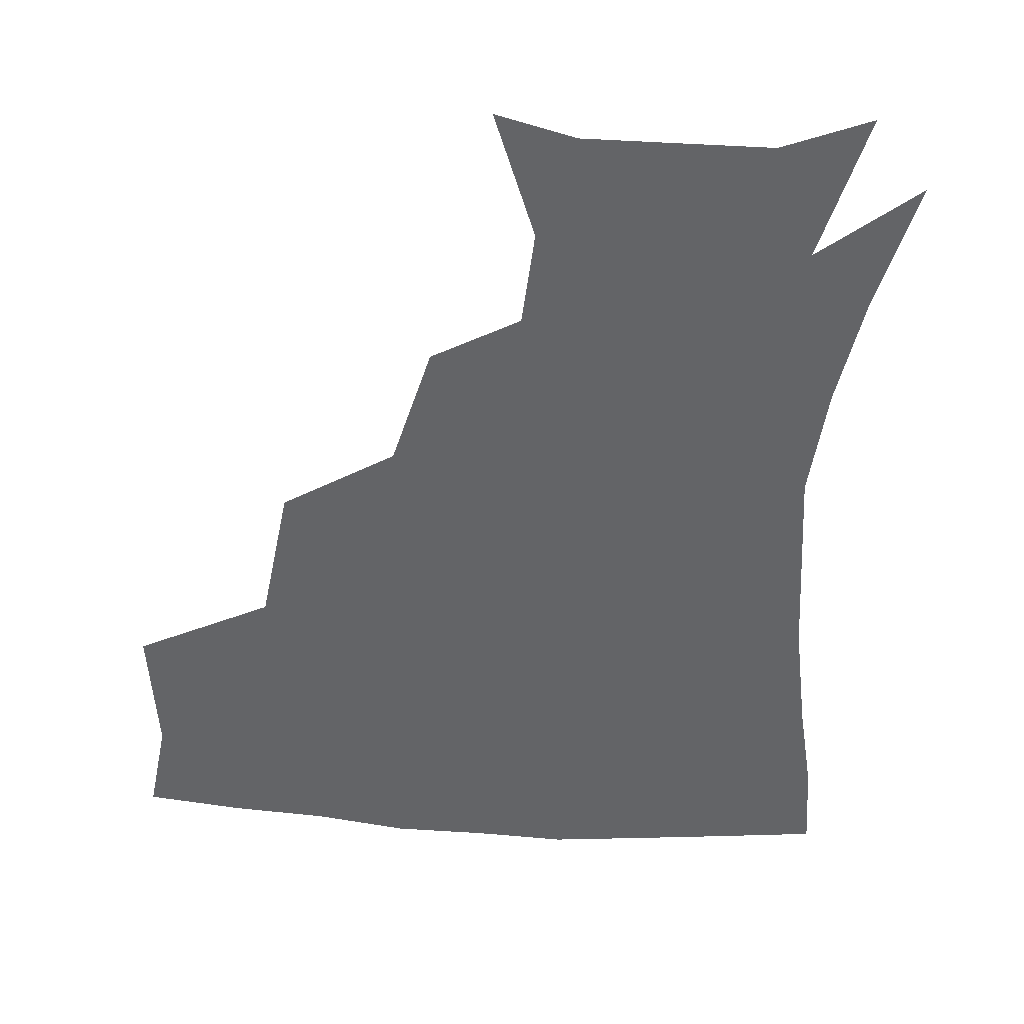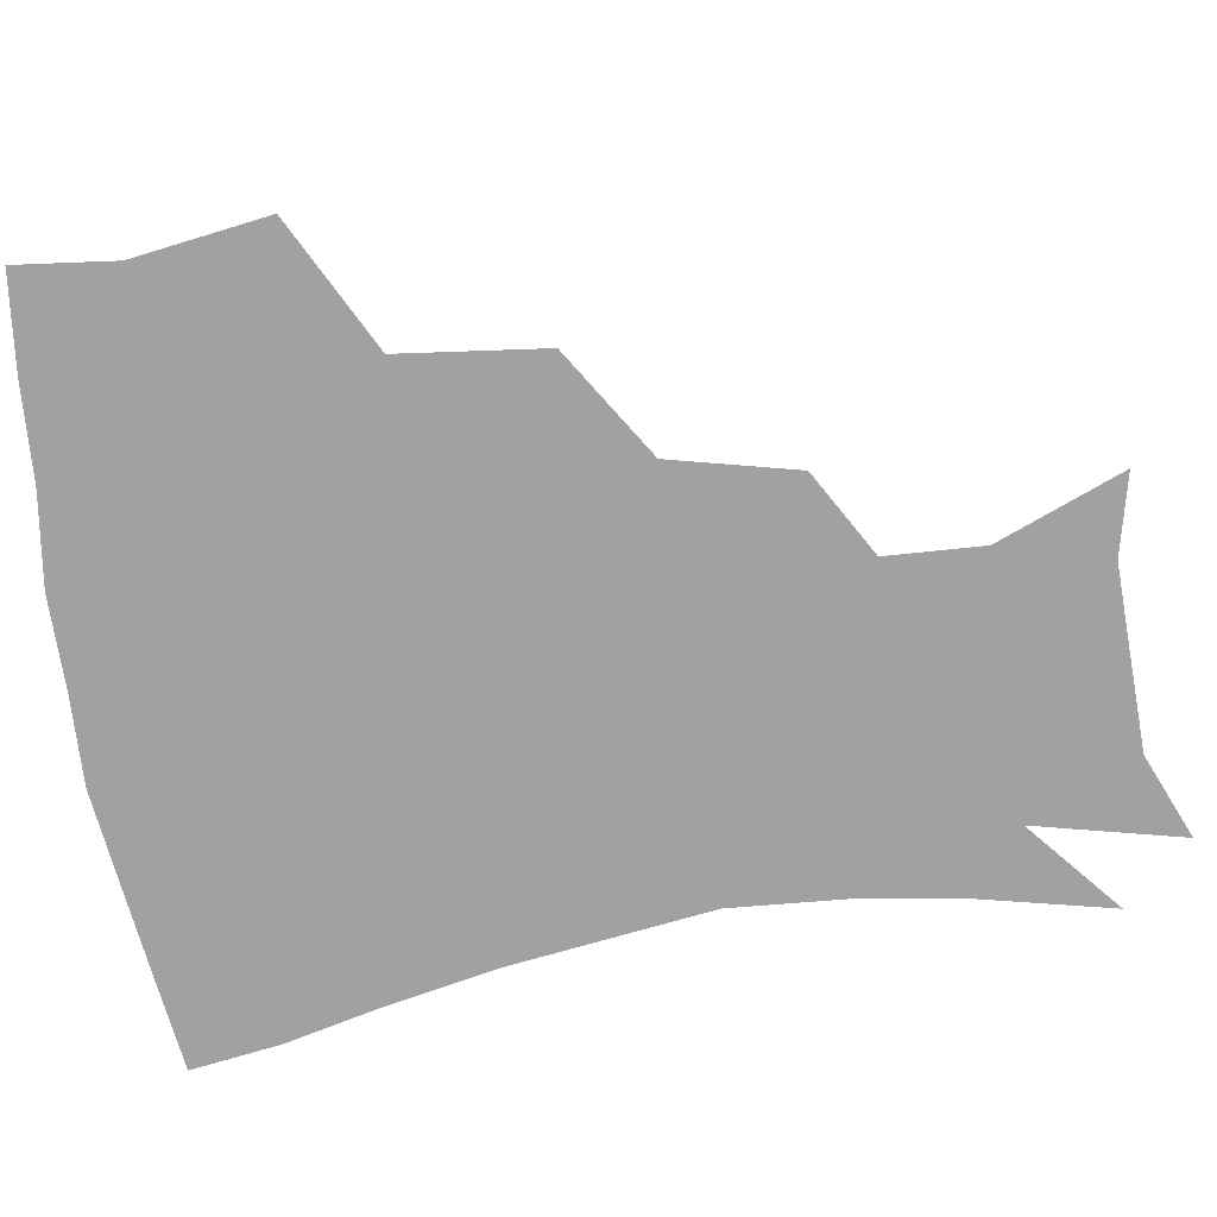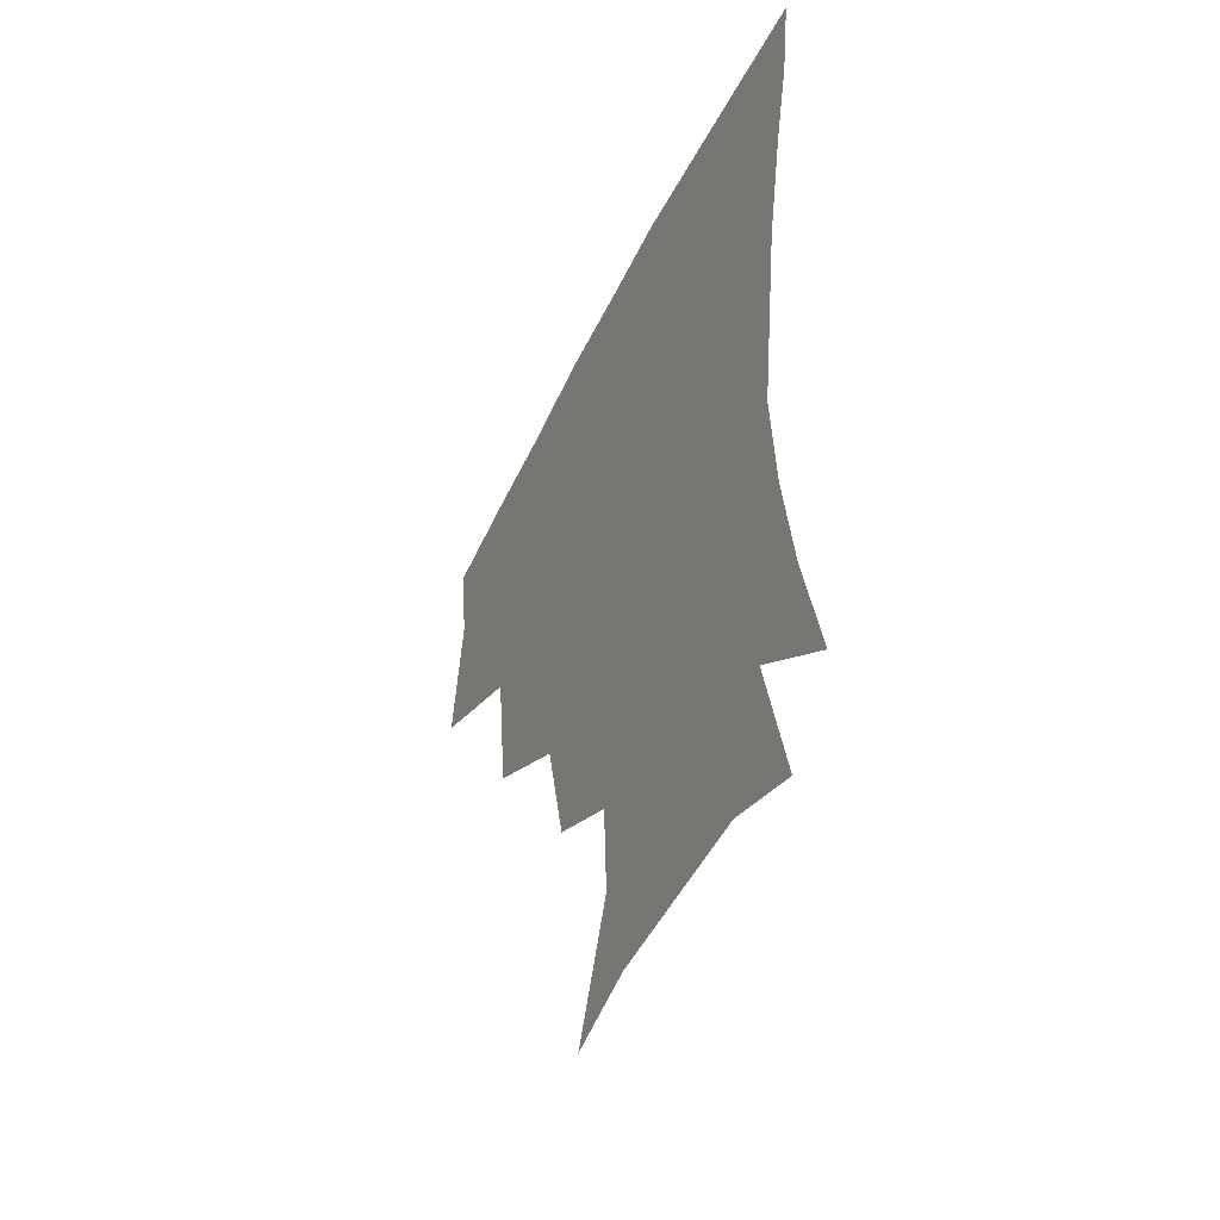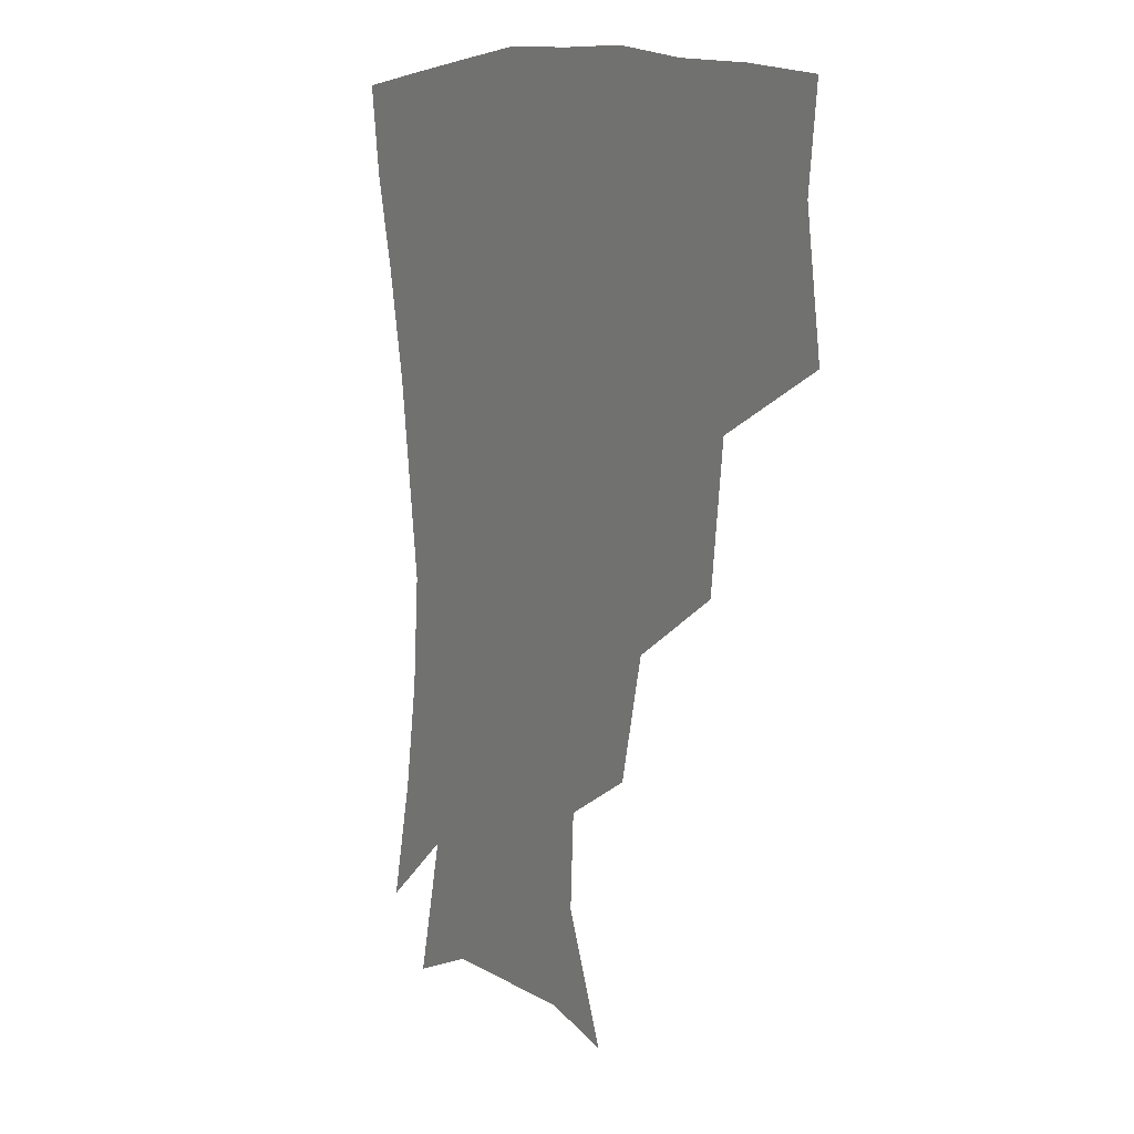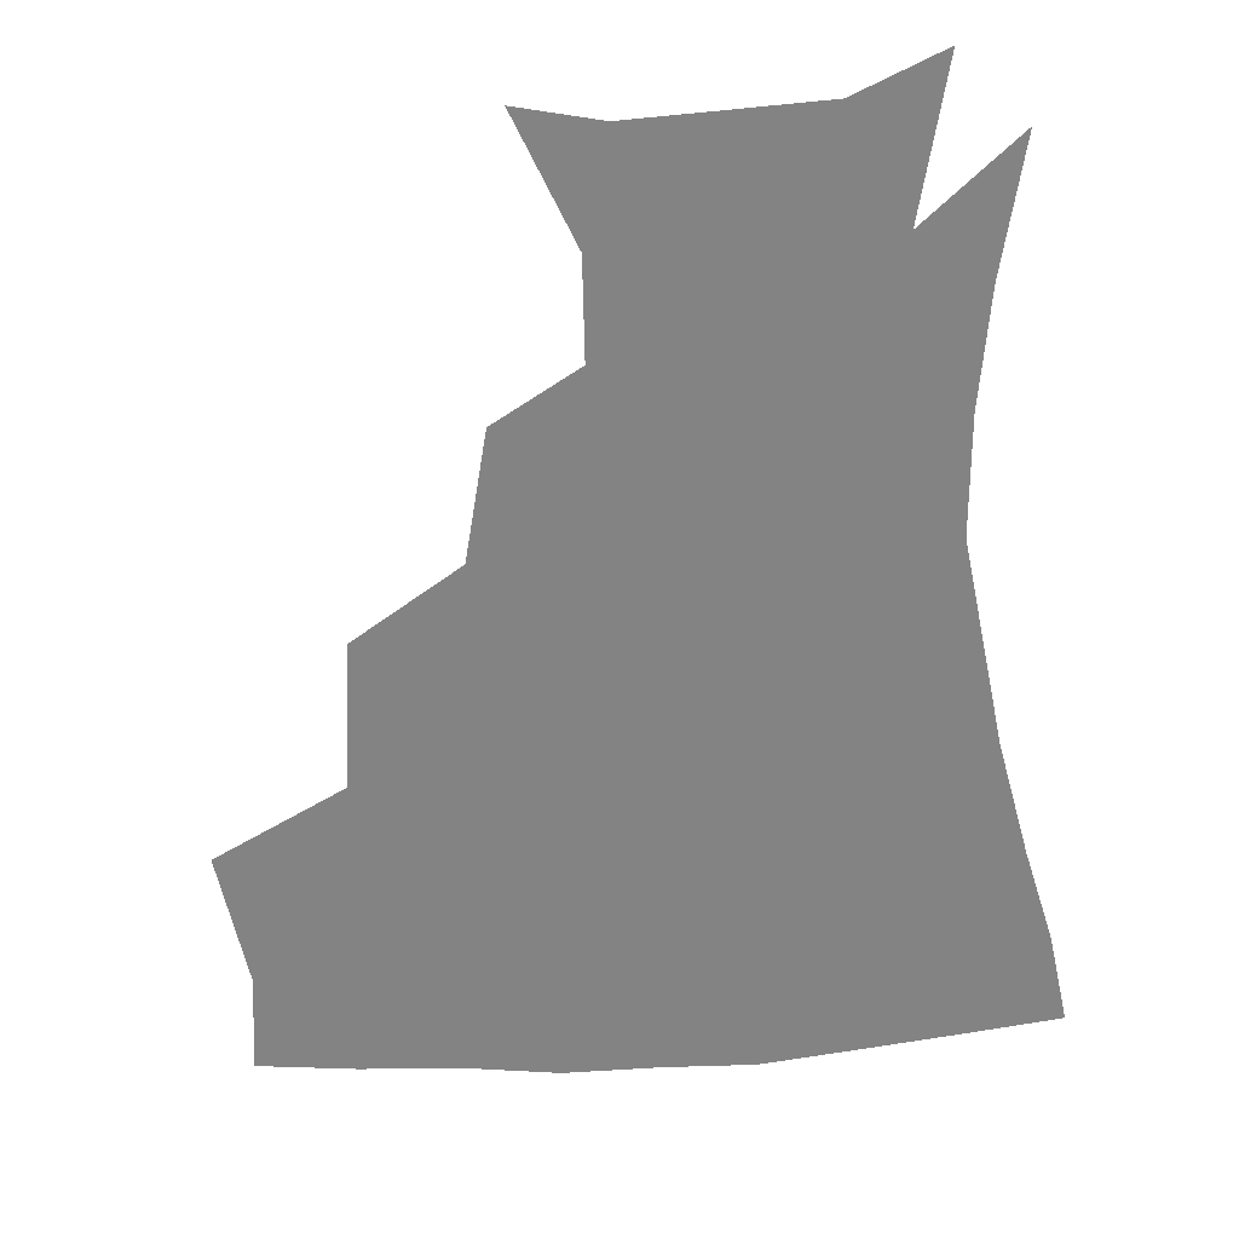
<metadata>
{"format":"obj","ext":"obj","renderer":"f3d","projection":"perspective","resolution":1024,"background":"white","views":[{"elev":-51.2,"azim":-4.9,"up":"+Z"},{"elev":-72.2,"azim":-81.3,"up":"+Z"},{"elev":-49.6,"azim":64.9,"up":"+Y"},{"elev":10.3,"azim":-122.0,"up":"+Y"},{"elev":-61.1,"azim":4.0,"up":"+Z"}]}
</metadata>
<code>
v 451.4 345.6 0
v 457.4 387.1 0
v 453.9 417.6 0
v 497.2 279.7 0
v 491.9 324.5 0
v 490.5 361.9 0
v 487.4 390.9 0
v 483.9 420.8 0
v 539.9 219.2 0
v 530.7 258.1 0
v 523.2 297.1 0
v 520.9 336.3 0
v 518.8 365.2 0
v 516.2 393.1 0
v 513.6 422.4 0
v 552.2 134.8 0
v 567.8 173.7 0
v 566.3 203.8 0
v 558.5 241.4 0
v 552.7 273.8 0
v 549.8 310.1 0
v 547.7 339 0
v 547.2 367.6 0
v 545.3 394.6 0
v 542.5 426.3 0
v 577.1 140.5 0
v 586.4 179.5 0
v 583.4 212.7 0
v 578.5 248.7 0
v 575.9 283.6 0
v 575.1 315.1 0
v 574.9 342.3 0
v 574.6 368.2 0
v 574.1 394.8 0
v 571.3 426.3 0
v 604.6 139.7 0
v 605.7 185.4 0
v 602.4 220.4 0
v 599.4 254 0
v 598.5 286.3 0
v 599.3 315.1 0
v 600.6 342.2 0
v 602.4 369.2 0
v 602.2 395.3 0
v 599.4 427.2 0
v 633.6 138.8 0
v 626 183.6 0
v 621.5 220.4 0
v 619.7 252.8 0
v 620.2 282.6 0
v 622.2 313.3 0
v 625.4 342.3 0
v 628.5 368.1 0
v 630.9 393.7 0
v 629.6 423.7 0
v 660.2 127.5 0
v 649.4 173.4 0
v 641.6 214.2 0
v 640 244.9 0
v 640.7 275.4 0
v 643.6 307.4 0
v 648.1 337.4 0
v 653.9 364.8 0
v 658.1 391.9 0
v 659.5 420.2 0
v 678.6 148.7 0
v 669.5 188.7 0
v 664 223.9 0
v 661.5 259.4 0
v 665.5 289.1 0
v 670.1 323.1 0
v 677.2 358.9 0
v 684.2 388.4 0
v 688.3 416.6 0
f 5 6 1
f 1 6 2
f 6 7 2
f 2 7 3
f 7 8 3
f 10 11 4
f 4 11 5
f 11 12 5
f 5 12 6
f 12 13 6
f 6 13 7
f 13 14 7
f 7 14 8
f 14 15 8
f 18 19 9
f 9 19 10
f 19 20 10
f 10 20 11
f 20 21 11
f 11 21 12
f 21 22 12
f 12 22 13
f 22 23 13
f 13 23 14
f 23 24 14
f 14 24 15
f 24 25 15
f 16 26 17
f 26 27 17
f 17 27 18
f 27 28 18
f 18 28 19
f 28 29 19
f 19 29 20
f 29 30 20
f 20 30 21
f 30 31 21
f 21 31 22
f 31 32 22
f 22 32 23
f 32 33 23
f 23 33 24
f 33 34 24
f 24 34 25
f 34 35 25
f 26 36 27
f 36 37 27
f 27 37 28
f 37 38 28
f 28 38 29
f 38 39 29
f 29 39 30
f 39 40 30
f 30 40 31
f 40 41 31
f 31 41 32
f 41 42 32
f 32 42 33
f 42 43 33
f 33 43 34
f 43 44 34
f 34 44 35
f 44 45 35
f 36 46 37
f 46 47 37
f 37 47 38
f 47 48 38
f 38 48 39
f 48 49 39
f 39 49 40
f 49 50 40
f 40 50 41
f 50 51 41
f 41 51 42
f 51 52 42
f 42 52 43
f 52 53 43
f 43 53 44
f 53 54 44
f 44 54 45
f 54 55 45
f 46 56 47
f 56 57 47
f 47 57 48
f 57 58 48
f 48 58 49
f 58 59 49
f 49 59 50
f 59 60 50
f 50 60 51
f 60 61 51
f 51 61 52
f 61 62 52
f 52 62 53
f 62 63 53
f 53 63 54
f 63 64 54
f 54 64 55
f 64 65 55
f 57 66 58
f 66 67 58
f 58 67 59
f 67 68 59
f 59 68 60
f 68 69 60
f 60 69 61
f 69 70 61
f 61 70 62
f 70 71 62
f 62 71 63
f 71 72 63
f 63 72 64
f 72 73 64
f 64 73 65
f 73 74 65

</code>
